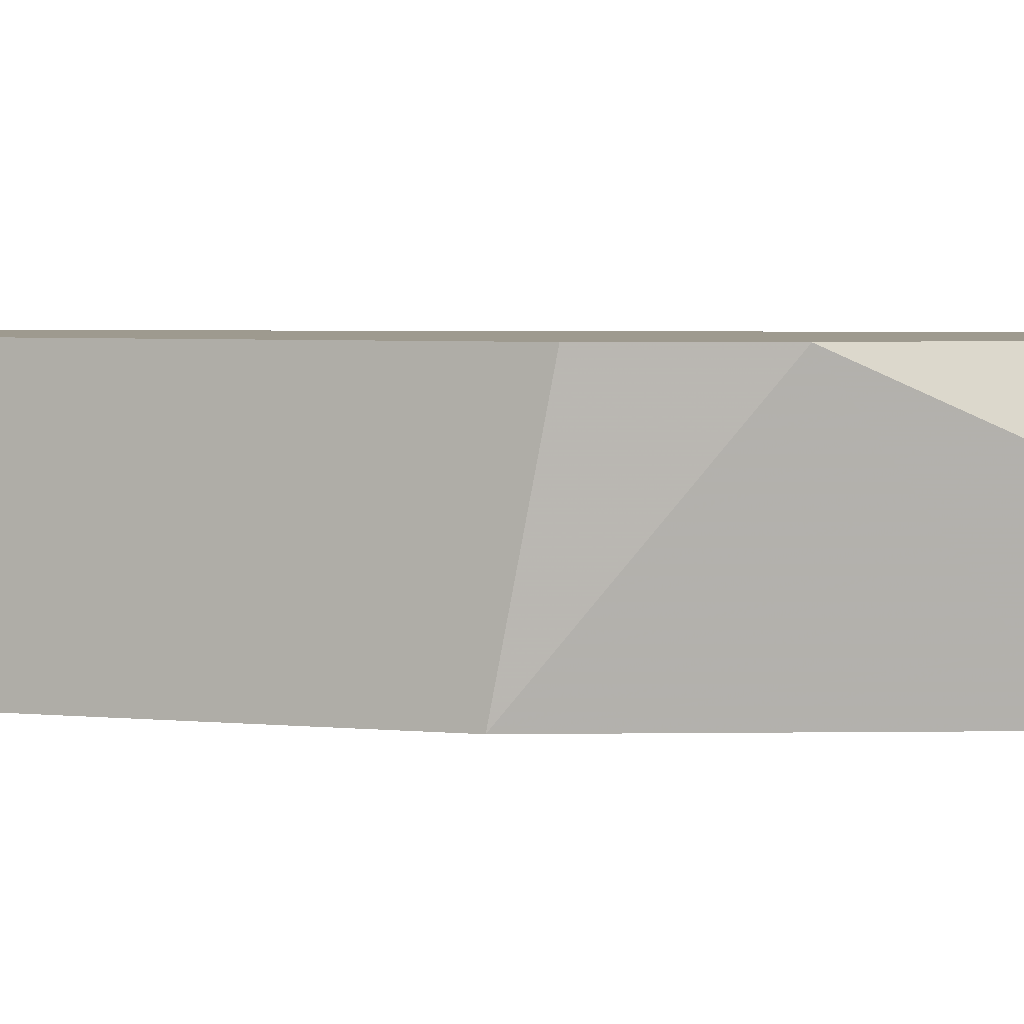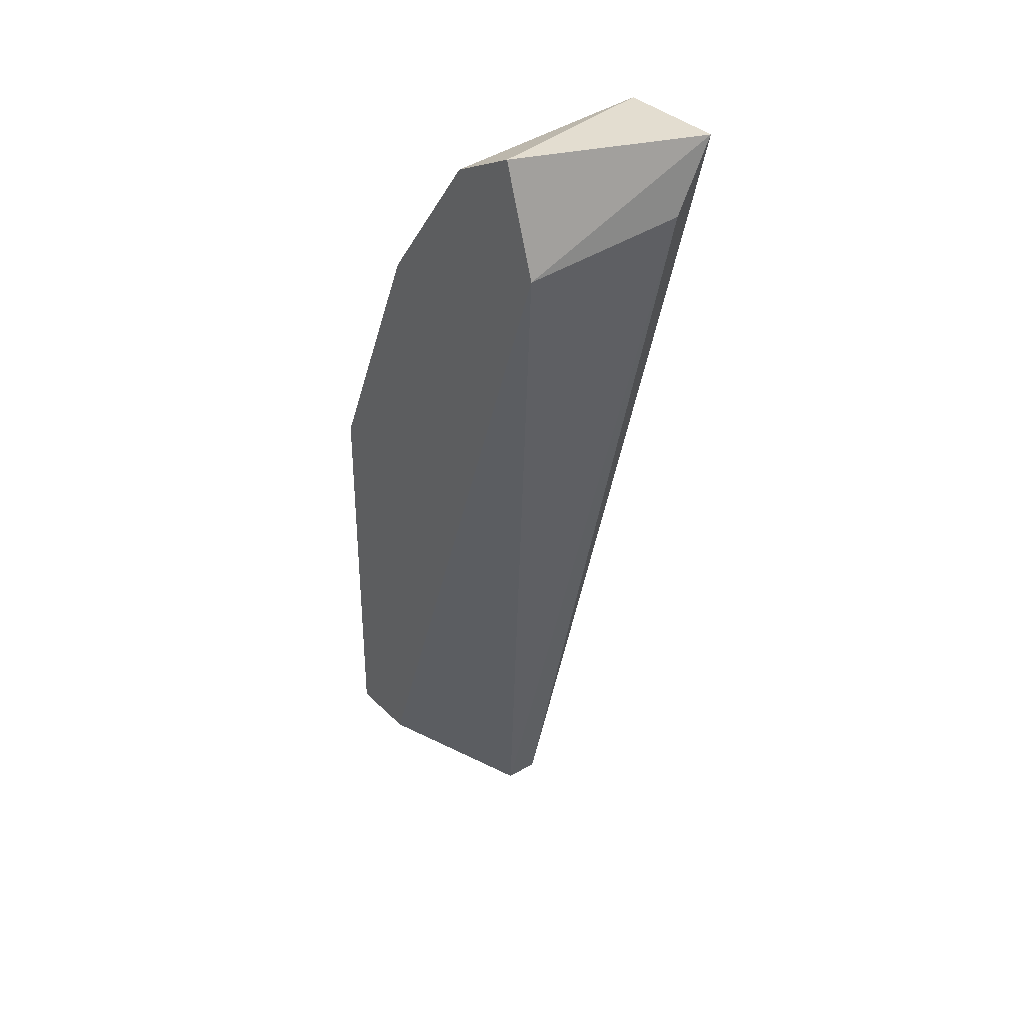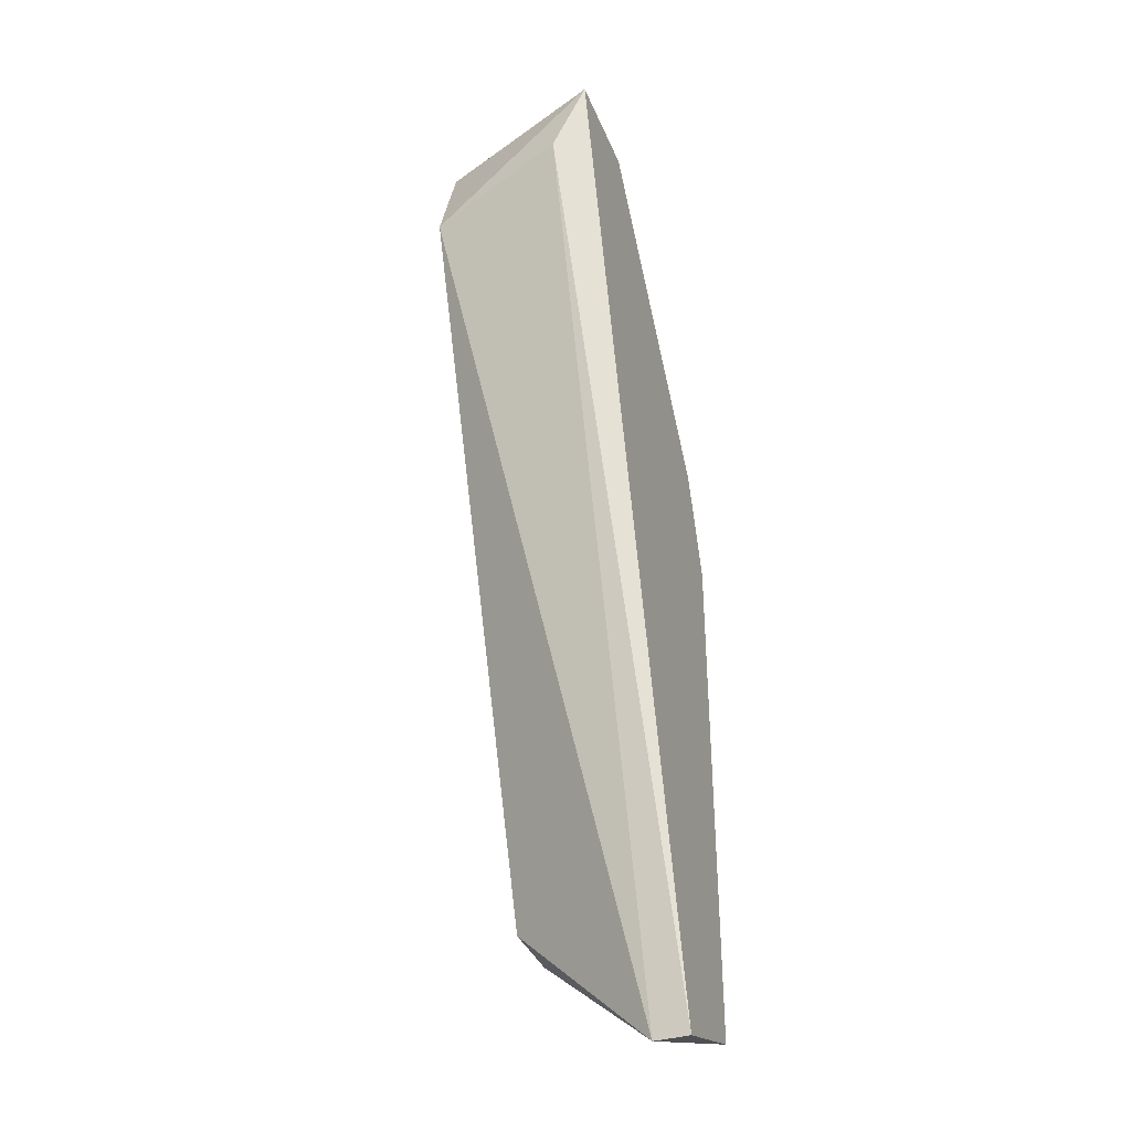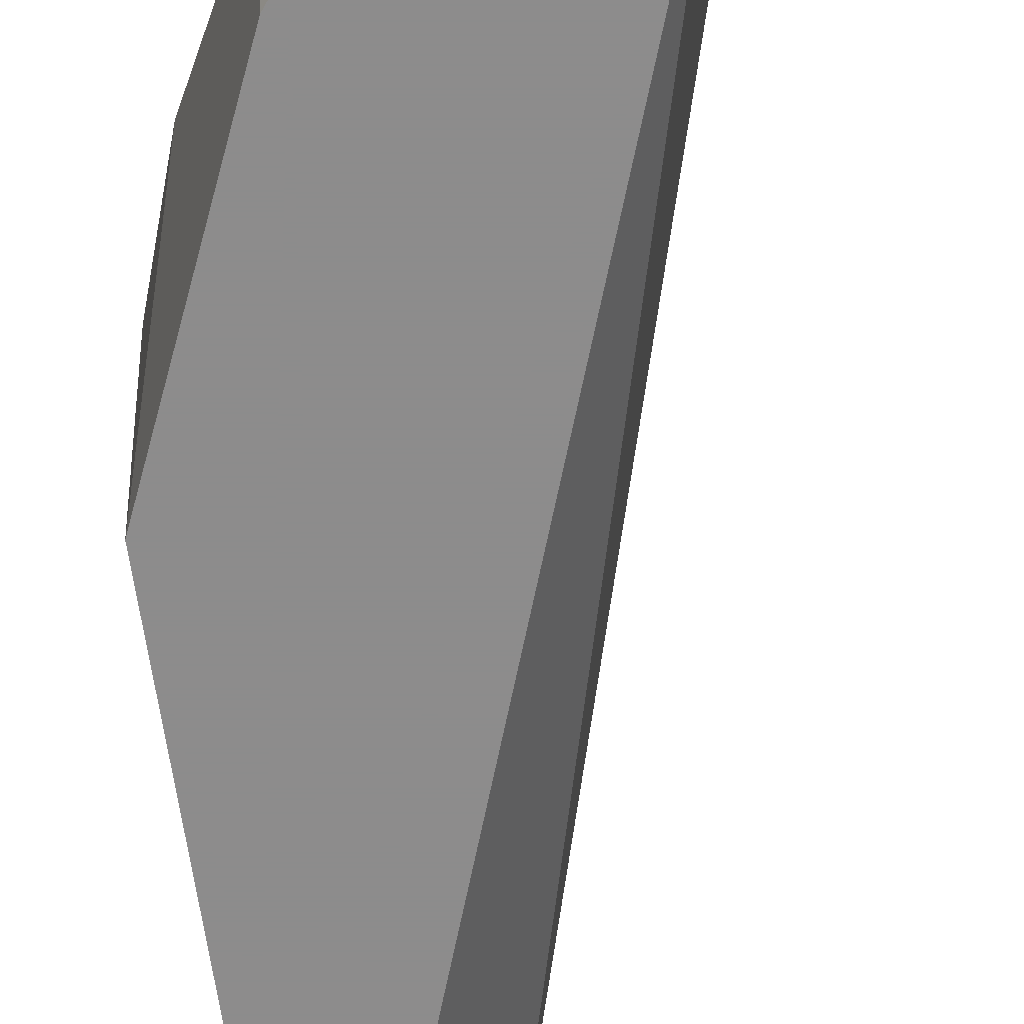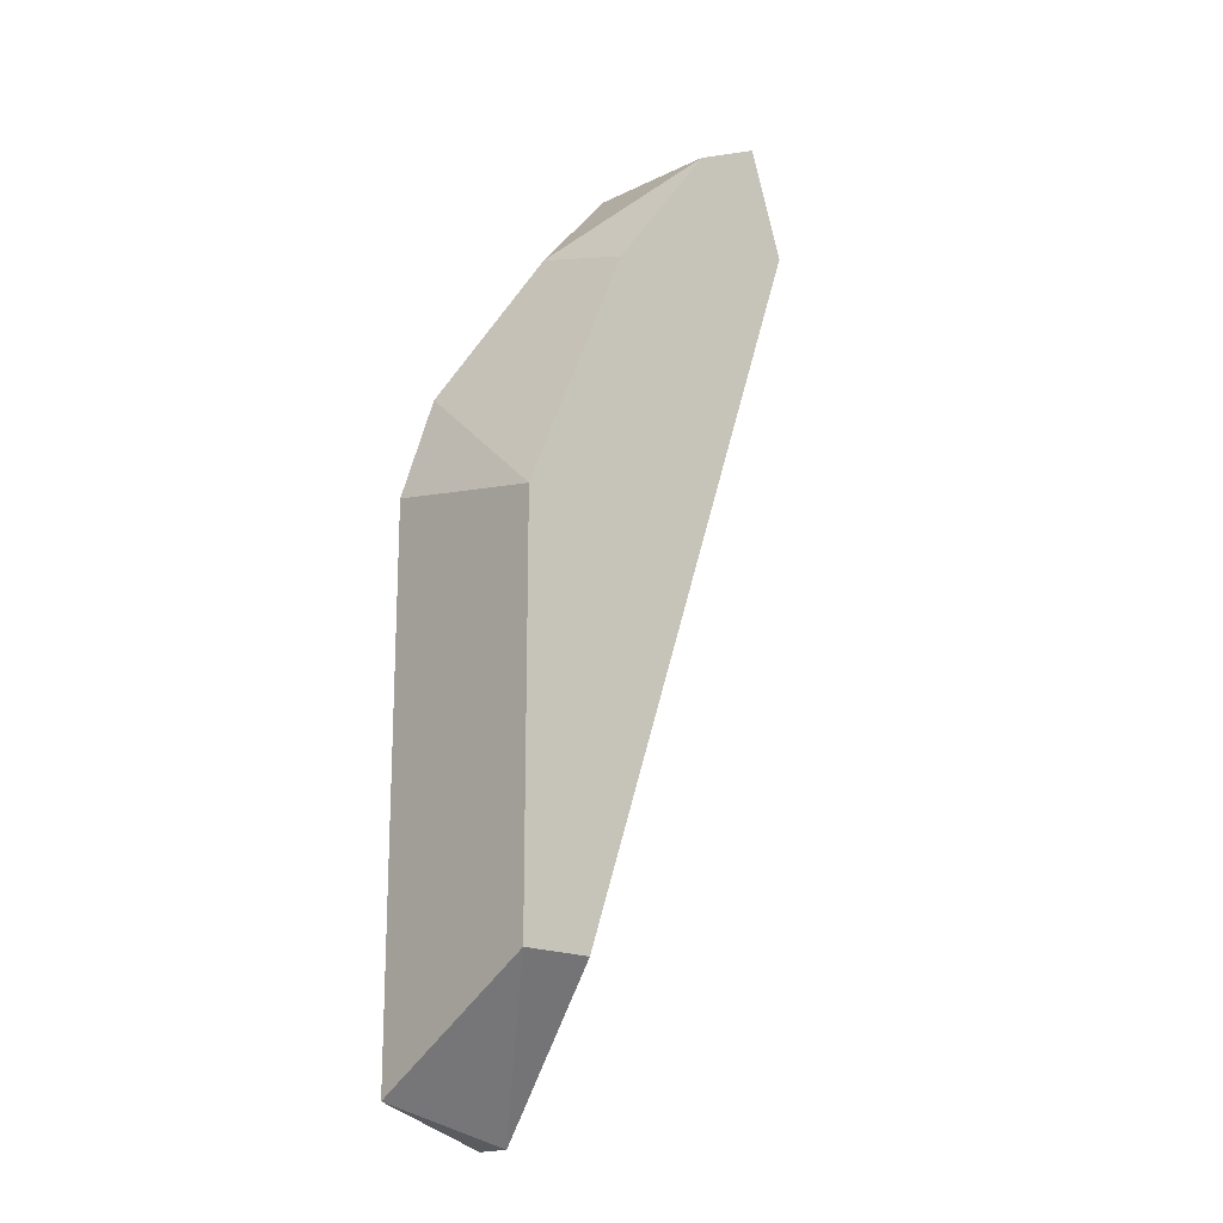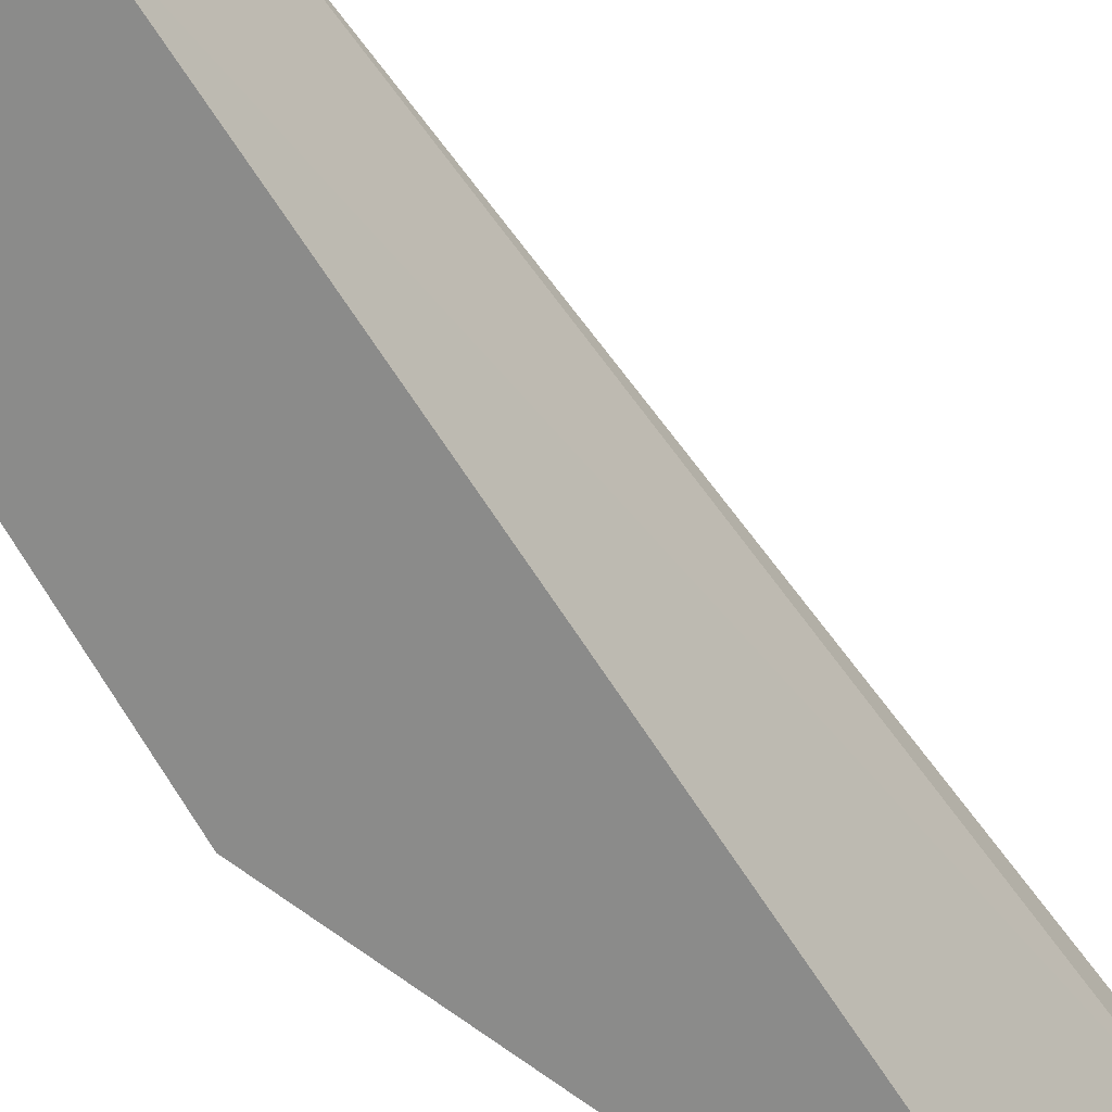
<metadata>
{"format":"obj","ext":"obj","renderer":"f3d","projection":"perspective","resolution":1024,"background":"white","views":[{"elev":3.7,"azim":110.4,"up":"+Z"},{"elev":35.6,"azim":-128.0,"up":"+Y"},{"elev":-37.2,"azim":-69.3,"up":"+Y"},{"elev":-64.3,"azim":-172.0,"up":"+Z"},{"elev":-18.0,"azim":137.0,"up":"+Y"},{"elev":-63.7,"azim":-128.8,"up":"+Z"}]}
</metadata>
<code>
v 0.001928 0.002051 0.008712
v 0.005095 -0.01009 0.008712
v 0.000871 0.000995 0.01082
v 0.000871 0.002053 0.01135
v 0.005623 -0.002171 0.01135
v 0.002984 0.001522 0.008712
v 0.006151 -0.01009 0.008712
v 0.006151 -0.003757 0.01135
v 0.006151 -0.01167 0.01135
v 0.006151 -0.004283 0.008712
v 0.0014 0.000466 0.008712
v 0.002455 0.002053 0.01135
v 0.004567 -6.1e-05 0.0103
v 0.004567 -0.0122 0.01082
v 0.004567 -0.0122 0.01135
v 0.004567 -0.000589 0.008712
f 1 11 4
f 12 1 4
f 1 12 6
f 16 1 6
f 16 11 1
f 11 7 2
f 2 7 14
f 11 2 14
f 11 3 4
f 3 15 4
f 3 11 14
f 15 3 14
f 15 12 4
f 5 9 8
f 10 5 8
f 5 15 9
f 16 5 10
f 12 5 13
f 15 5 12
f 5 16 13
f 12 13 6
f 13 16 6
f 9 7 10
f 7 9 14
f 7 16 10
f 11 16 7
f 9 10 8
f 9 15 14

</code>
